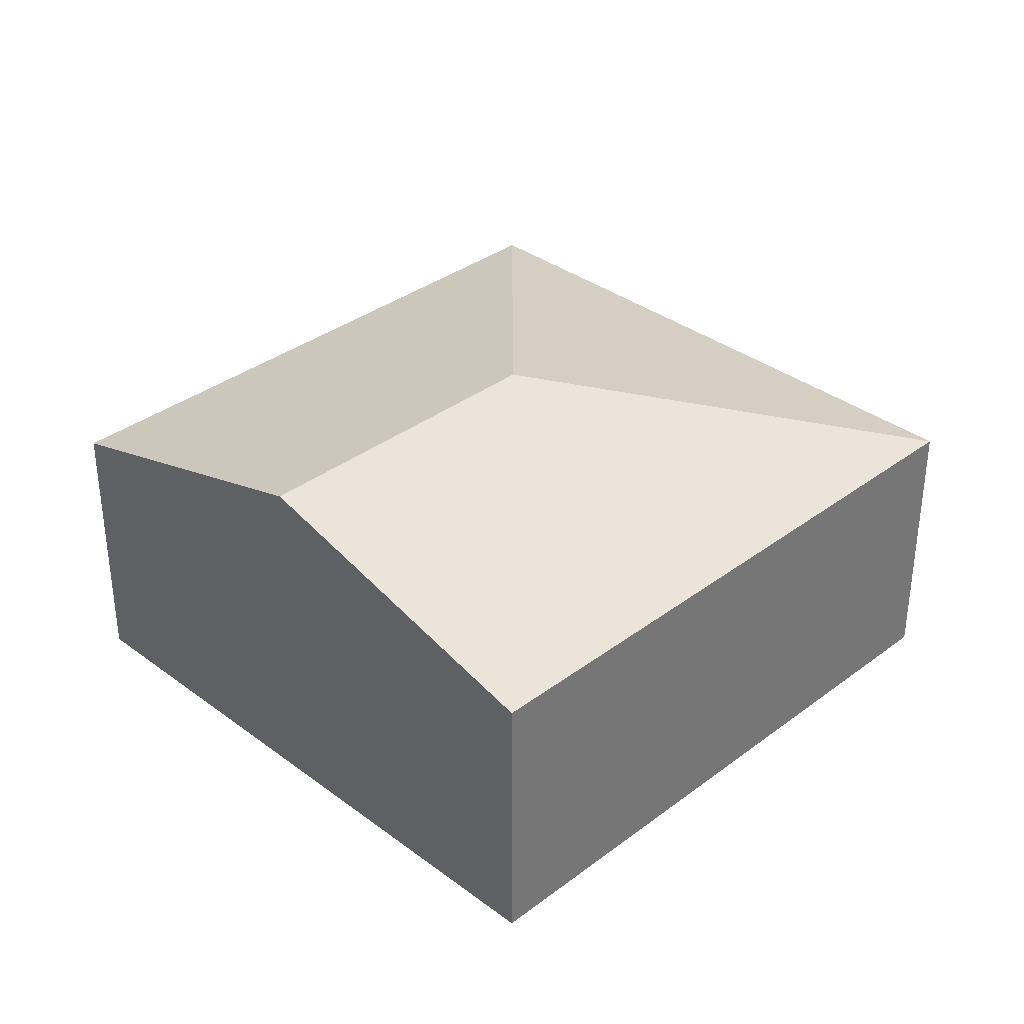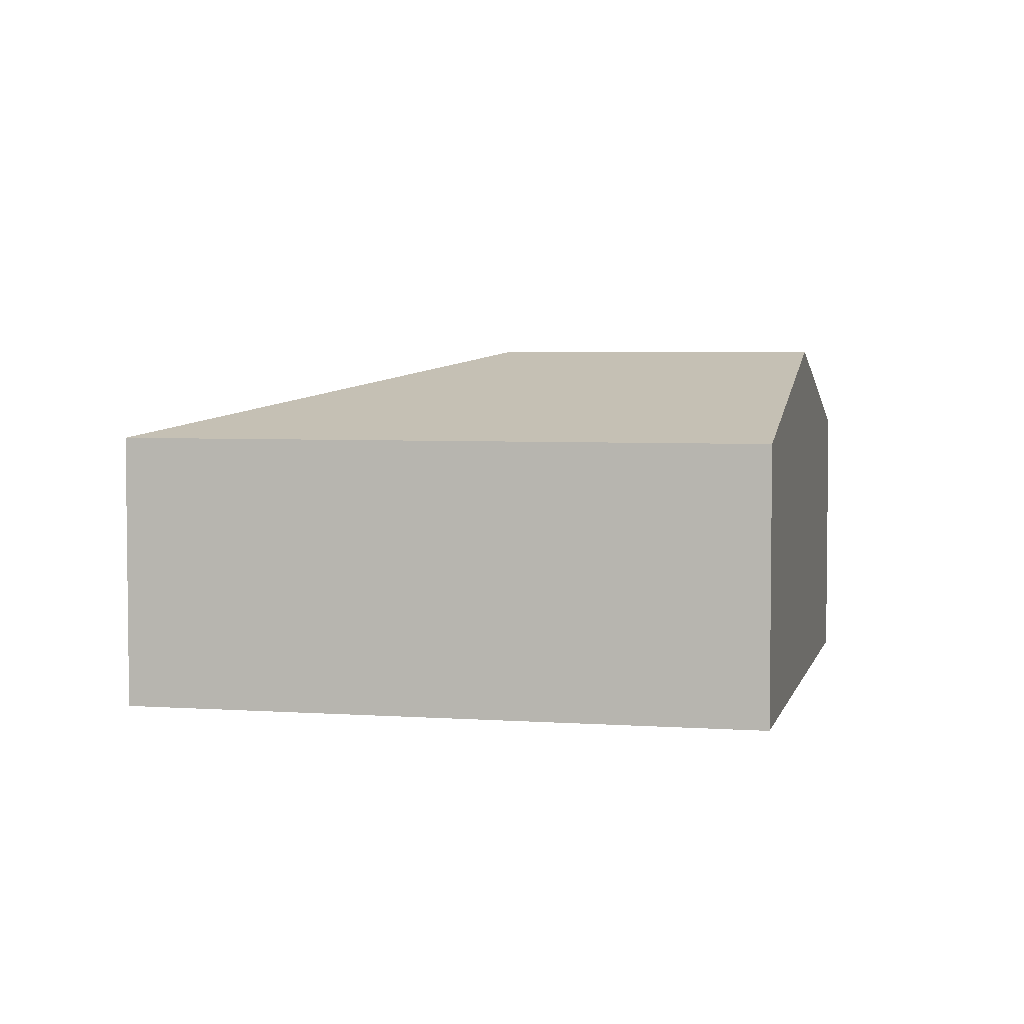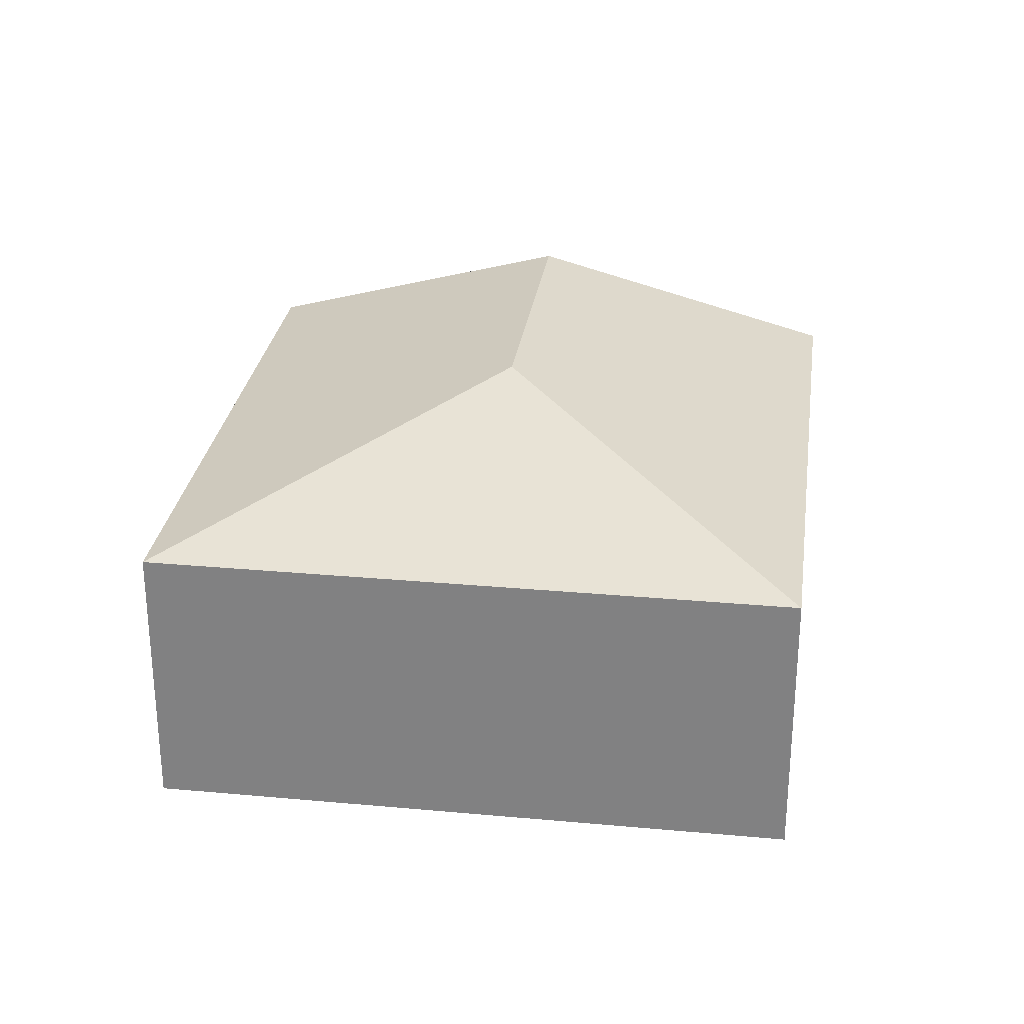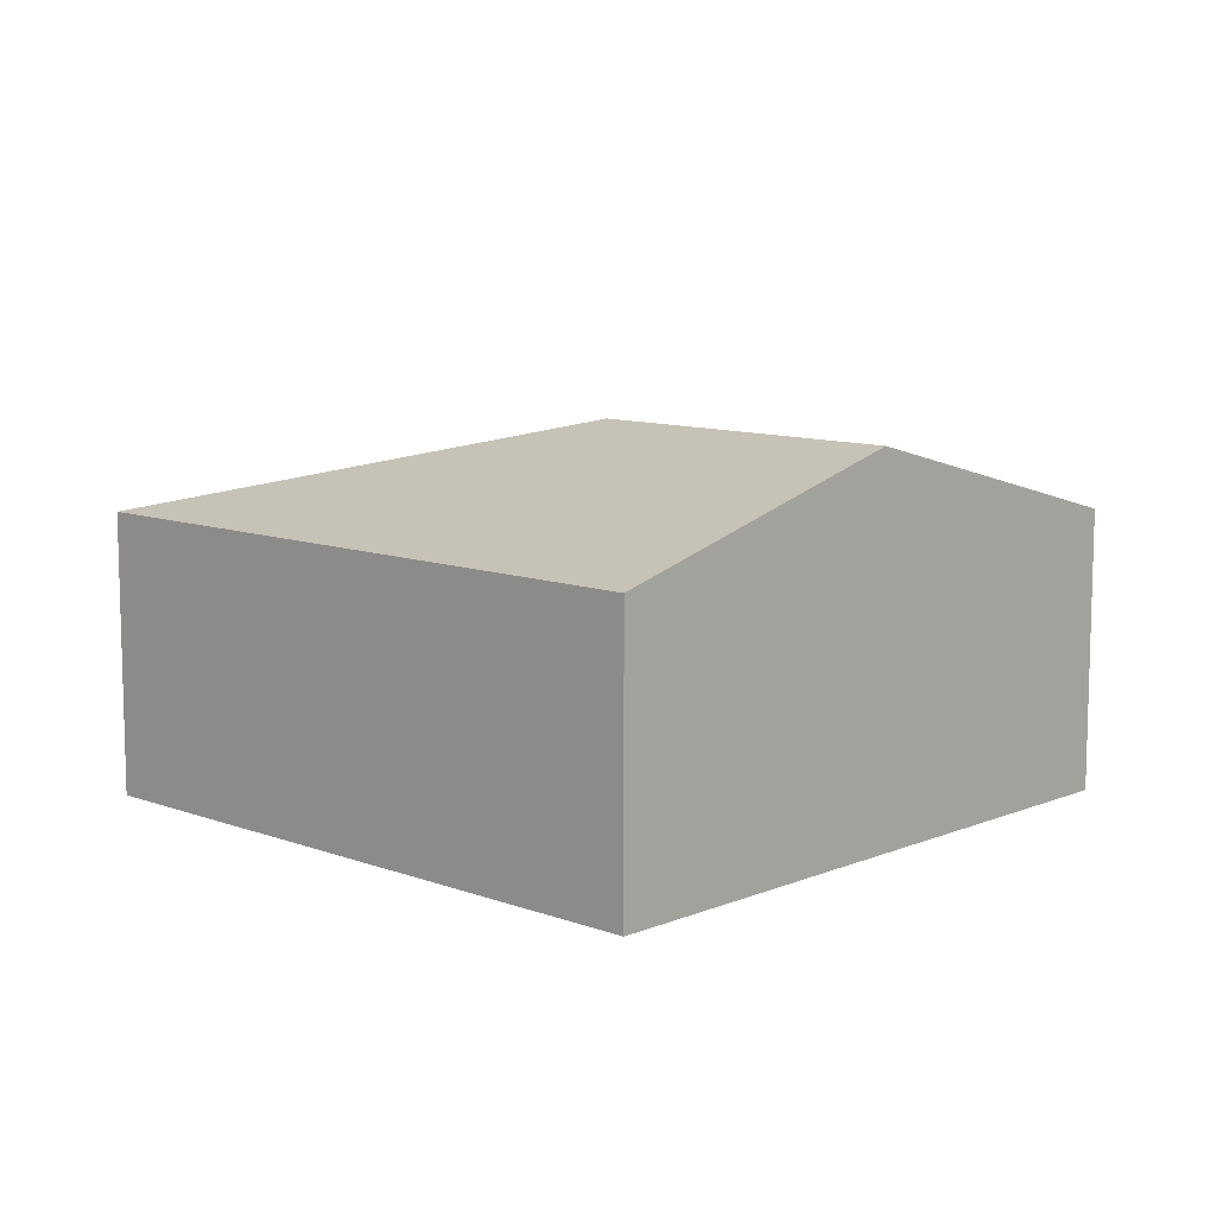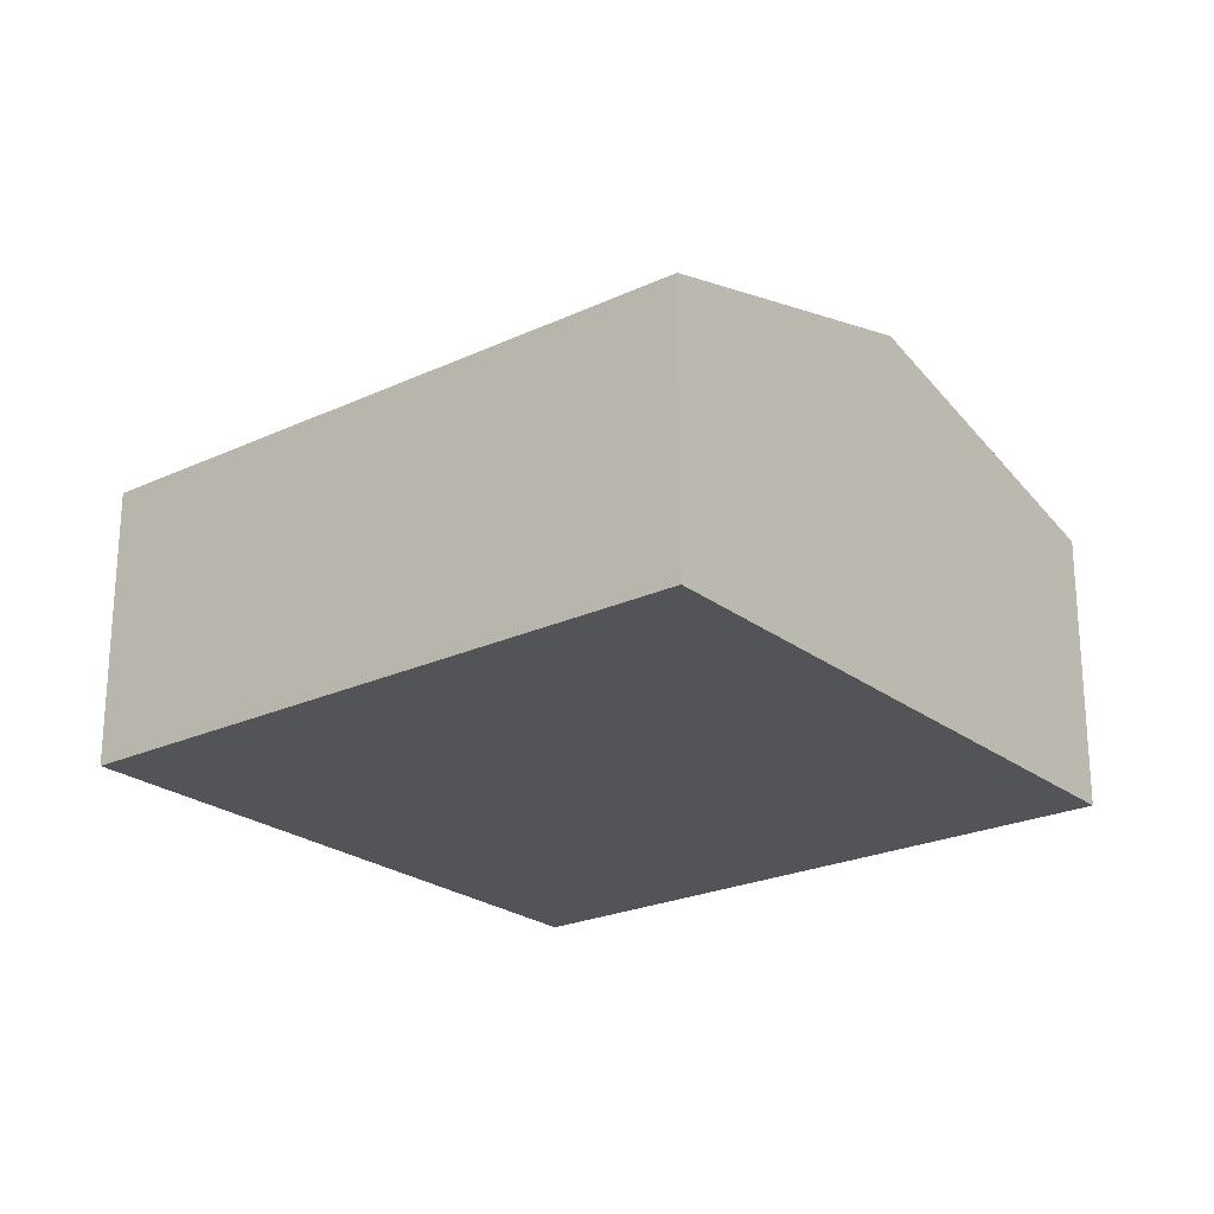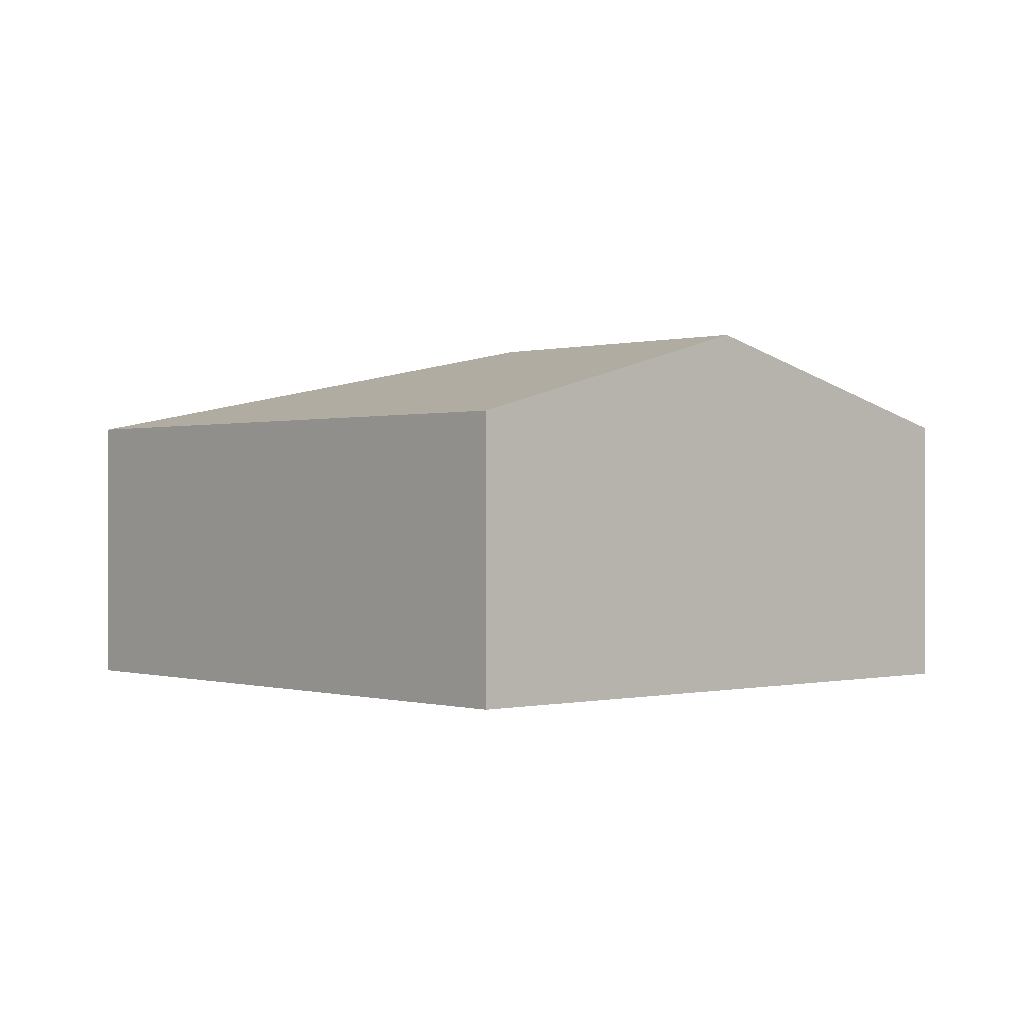
<metadata>
{"format":"obj","ext":"obj","renderer":"f3d","projection":"perspective","resolution":1024,"background":"white","views":[{"elev":34.9,"azim":-69.2,"up":"+Y"},{"elev":4.3,"azim":168.8,"up":"+Y"},{"elev":28.3,"azim":73.8,"up":"+Y"},{"elev":10.1,"azim":-160.5,"up":"+Y"},{"elev":-23.5,"azim":-166.0,"up":"+Y"},{"elev":0.1,"azim":-156.0,"up":"+Y"}]}
</metadata>
<code>
v  4.115 3.431 -1.55
v  5.677 2.607 2.539
v  8.204 2.607 -3.112
v  0.793 2.607 0.355
v  1.264 3.431 -2.825
v  0 2.607 1.596e-16
v  0.793 3.124 -1.773
v  2.527 2.607 -5.651
v  0 0 0
v  5.677 -1.555e-16 2.539
v  0.793 -2.174e-17 0.355
v  8.204 1.906e-16 -3.112
v  2.527 3.46e-16 -5.651
v  1.264 1.73e-16 -2.825
v  0.793 1.086e-16 -1.773
g defaultobject
f 1 2 3
f 1 4 2
f 4 1 5
f 4 5 6
f 6 5 7
f 5 3 8
f 3 5 1
f 9 4 6
f 4 9 2
f 2 9 10
f 10 9 11
f 10 3 2
f 3 10 12
f 12 8 3
f 8 12 13
f 13 5 8
f 5 13 14
f 5 14 7
f 7 14 6
f 6 14 15
f 6 15 9
f 11 12 10
f 12 11 9
f 12 9 15
f 12 15 14
f 12 14 13

</code>
